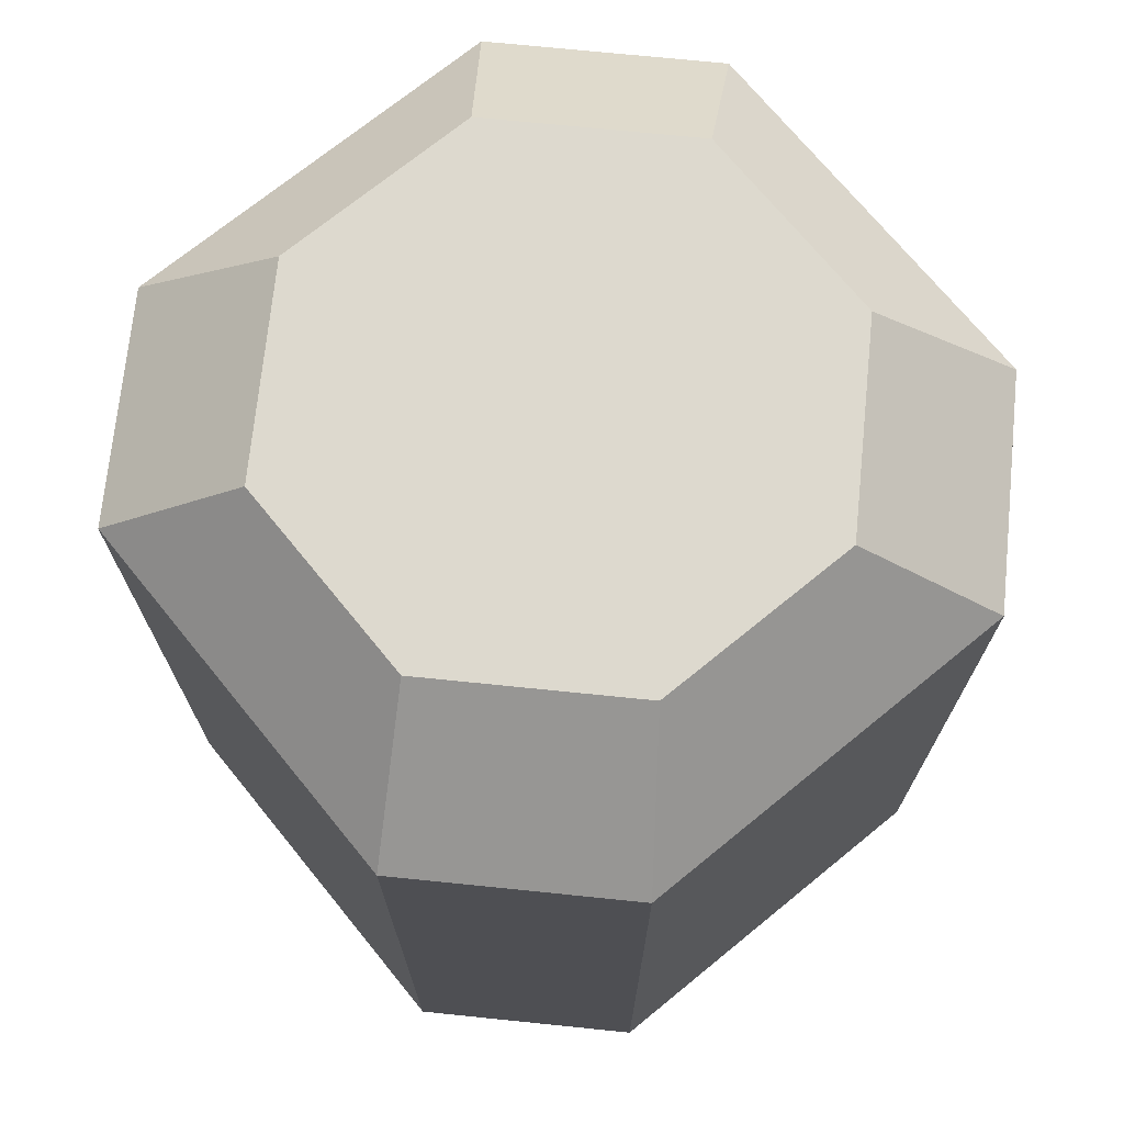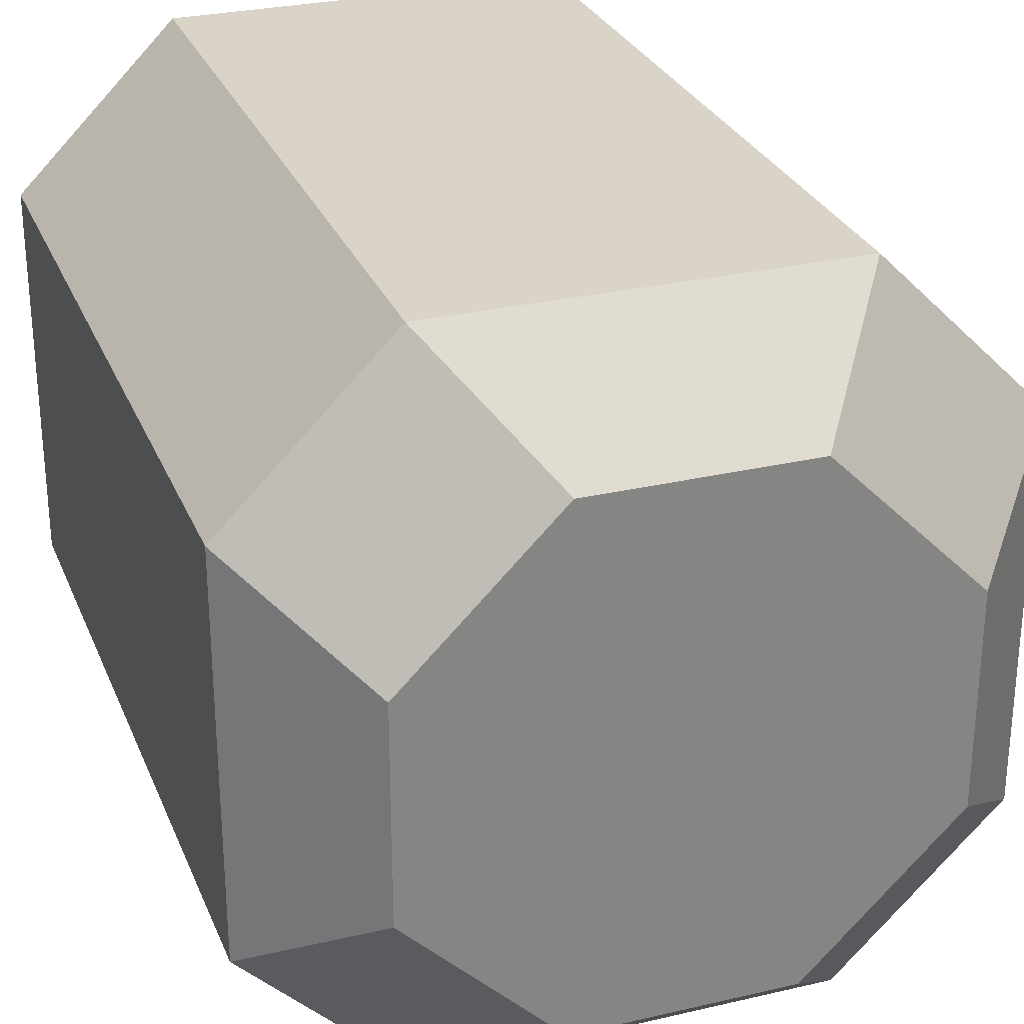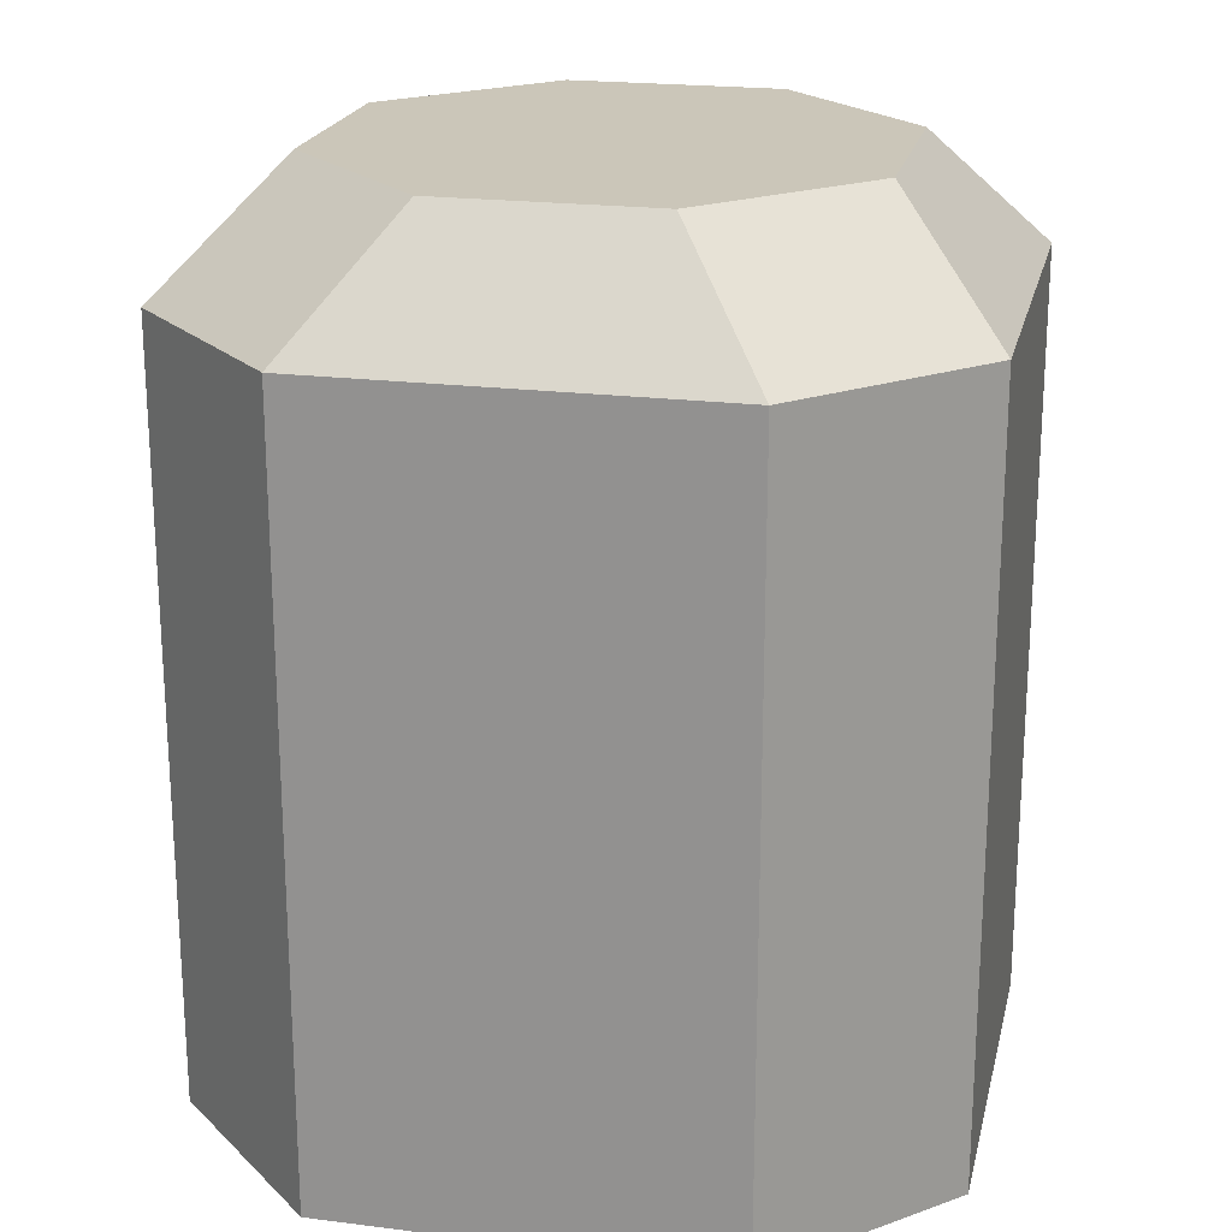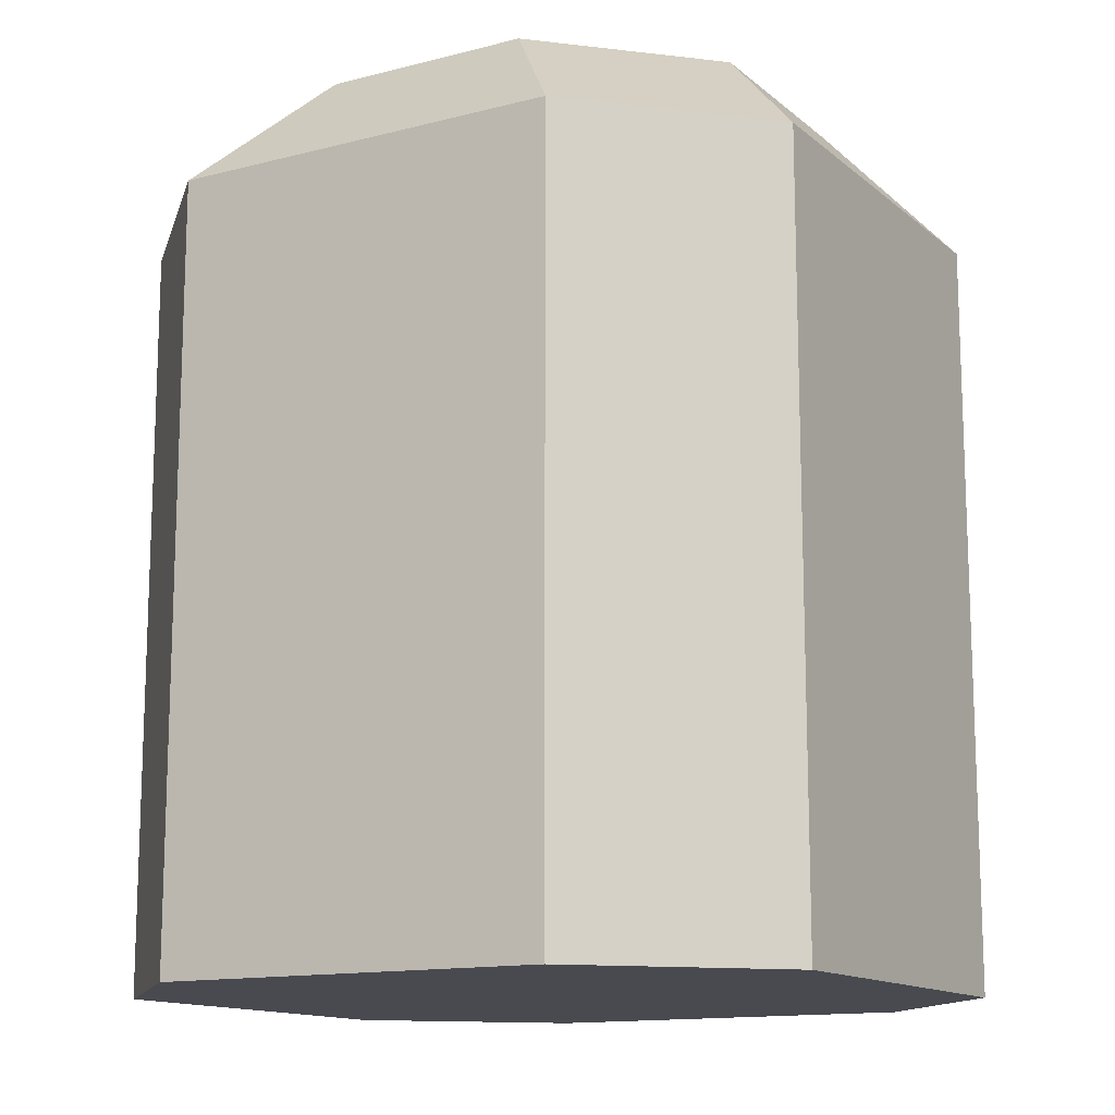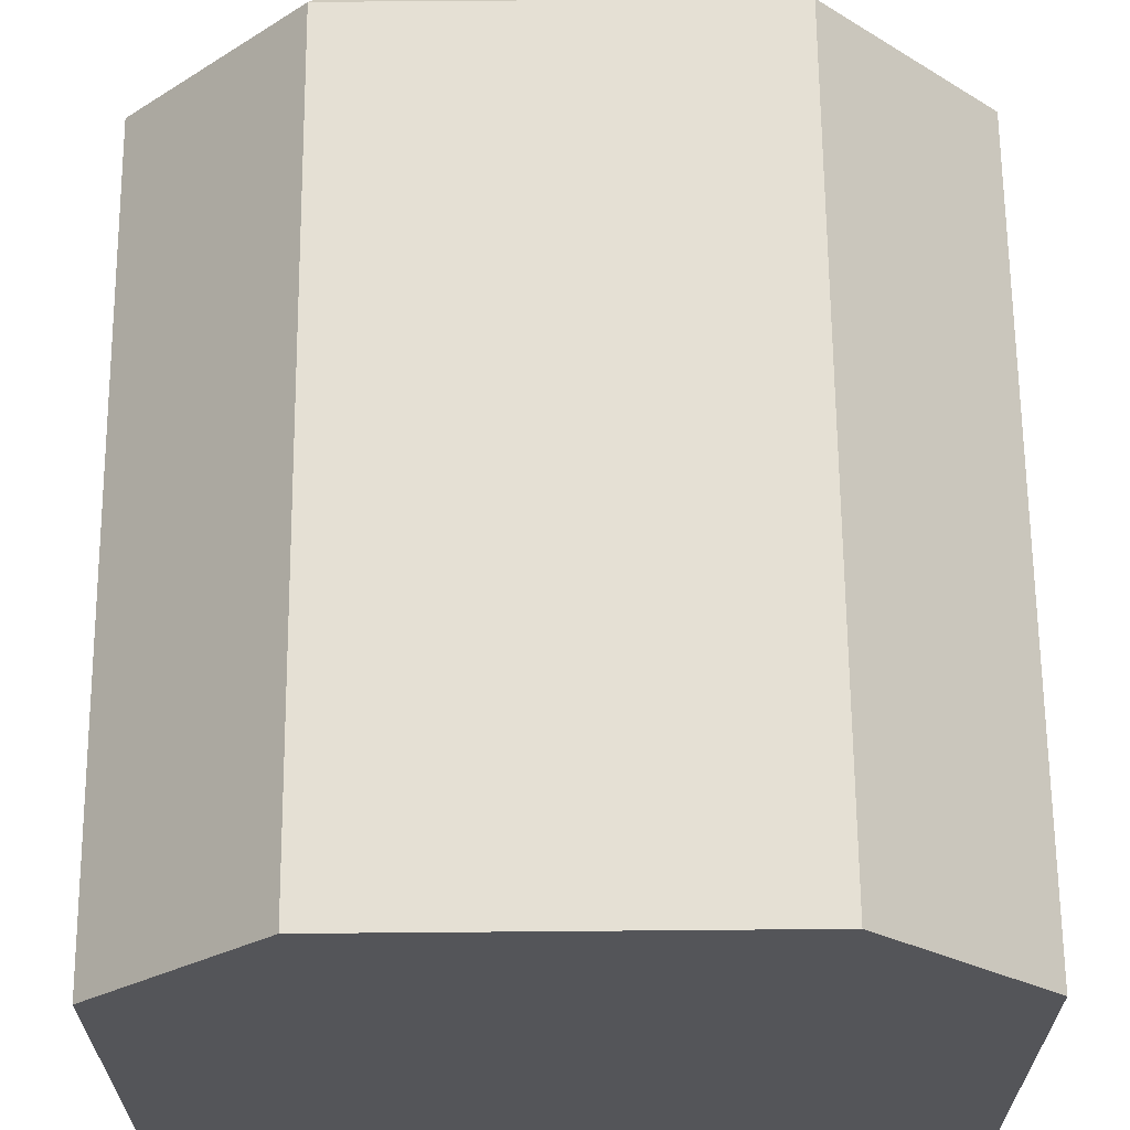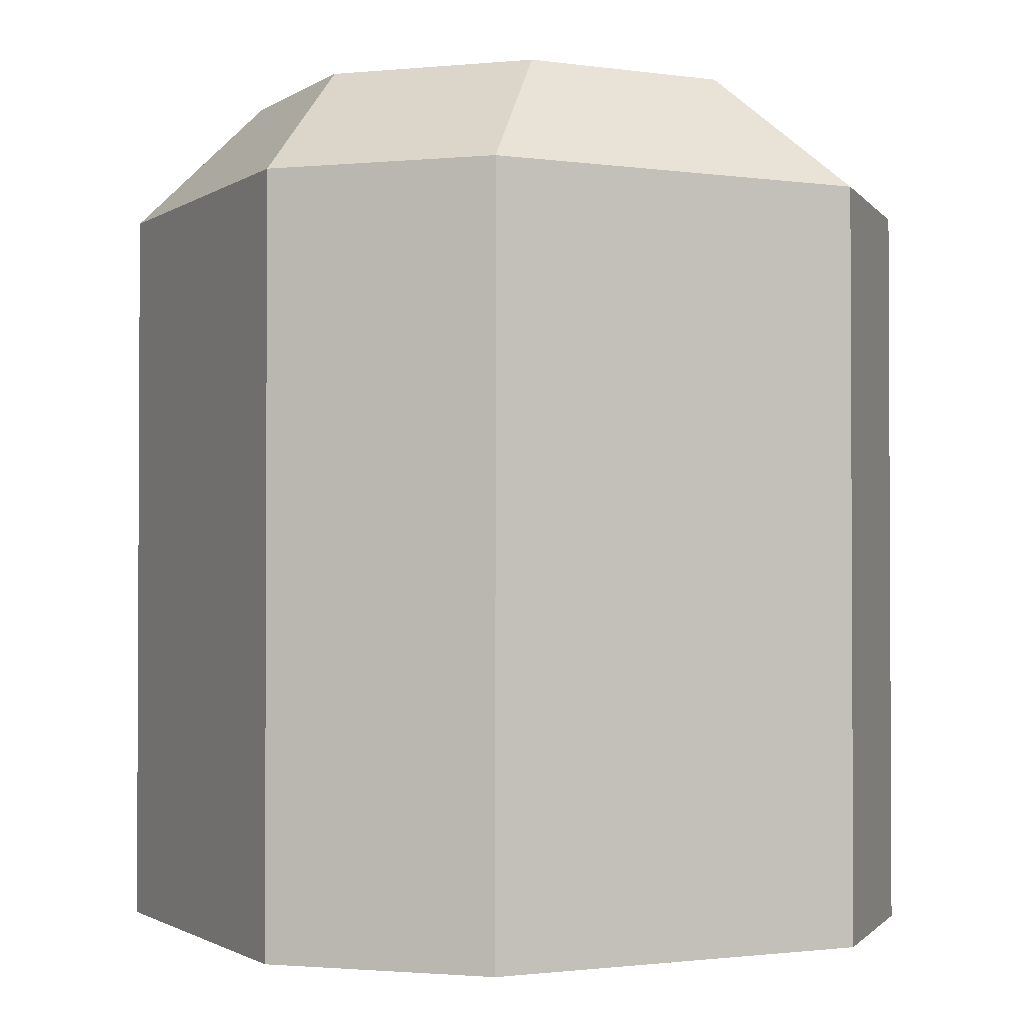
<metadata>
{"format":"obj","ext":"obj","renderer":"f3d","projection":"perspective","resolution":1024,"background":"white","views":[{"elev":71.7,"azim":-129.2,"up":"+Y"},{"elev":28.4,"azim":160.6,"up":"+Z"},{"elev":21.0,"azim":102.7,"up":"+Y"},{"elev":-13.5,"azim":30.2,"up":"+Y"},{"elev":65.4,"azim":-0.5,"up":"+Z"},{"elev":-1.6,"azim":63.4,"up":"+Y"}]}
</metadata>
<code>
g default
v -1 0 -0.2261
v -0.7739 0 0
v -1 1.049 -0.2261
v -0.7739 1.049 0
v 0 0 -0.2261
v -0.2261 0 0
v 0 1.049 -0.2261
v -0.2261 1.049 0
v -1 1.049 -0.7739
v -0.7739 1.049 -1
v -1 0 -0.7739
v -0.7739 0 -1
v -0.2261 1.049 -1
v 0 1.049 -0.7739
v 0 0 -0.7739
v -0.2261 0 -1
v -0.1488 1.214 -0.6455
v -0.3545 1.214 -0.8512
v -0.6455 1.214 -0.8512
v -0.8512 1.214 -0.6455
v -0.8512 1.214 -0.3545
v -0.6455 1.214 -0.1488
v -0.3545 1.214 -0.1488
v -0.1488 1.214 -0.3545
v -0.5 1.214 -0.5
g ses V1
f 4 2 6 8
f 12 10 13 16
f 7 5 15 14
f 9 11 1 3
f 6 16 15 5
f 1 2 4 3
f 6 5 7 8
f 9 10 12 11
f 13 14 15 16
f 17 18 25
f 18 19 25
f 19 20 25
f 20 21 25
f 21 22 25
f 22 23 25
f 23 24 25
f 24 17 25
f 9 3 21 20
f 3 4 22 21
f 4 8 23 22
f 8 7 24 23
f 7 14 17 24
f 14 13 18 17
f 13 10 19 18
f 10 9 20 19
f 11 12 2 1
f 2 12 16 6

</code>
